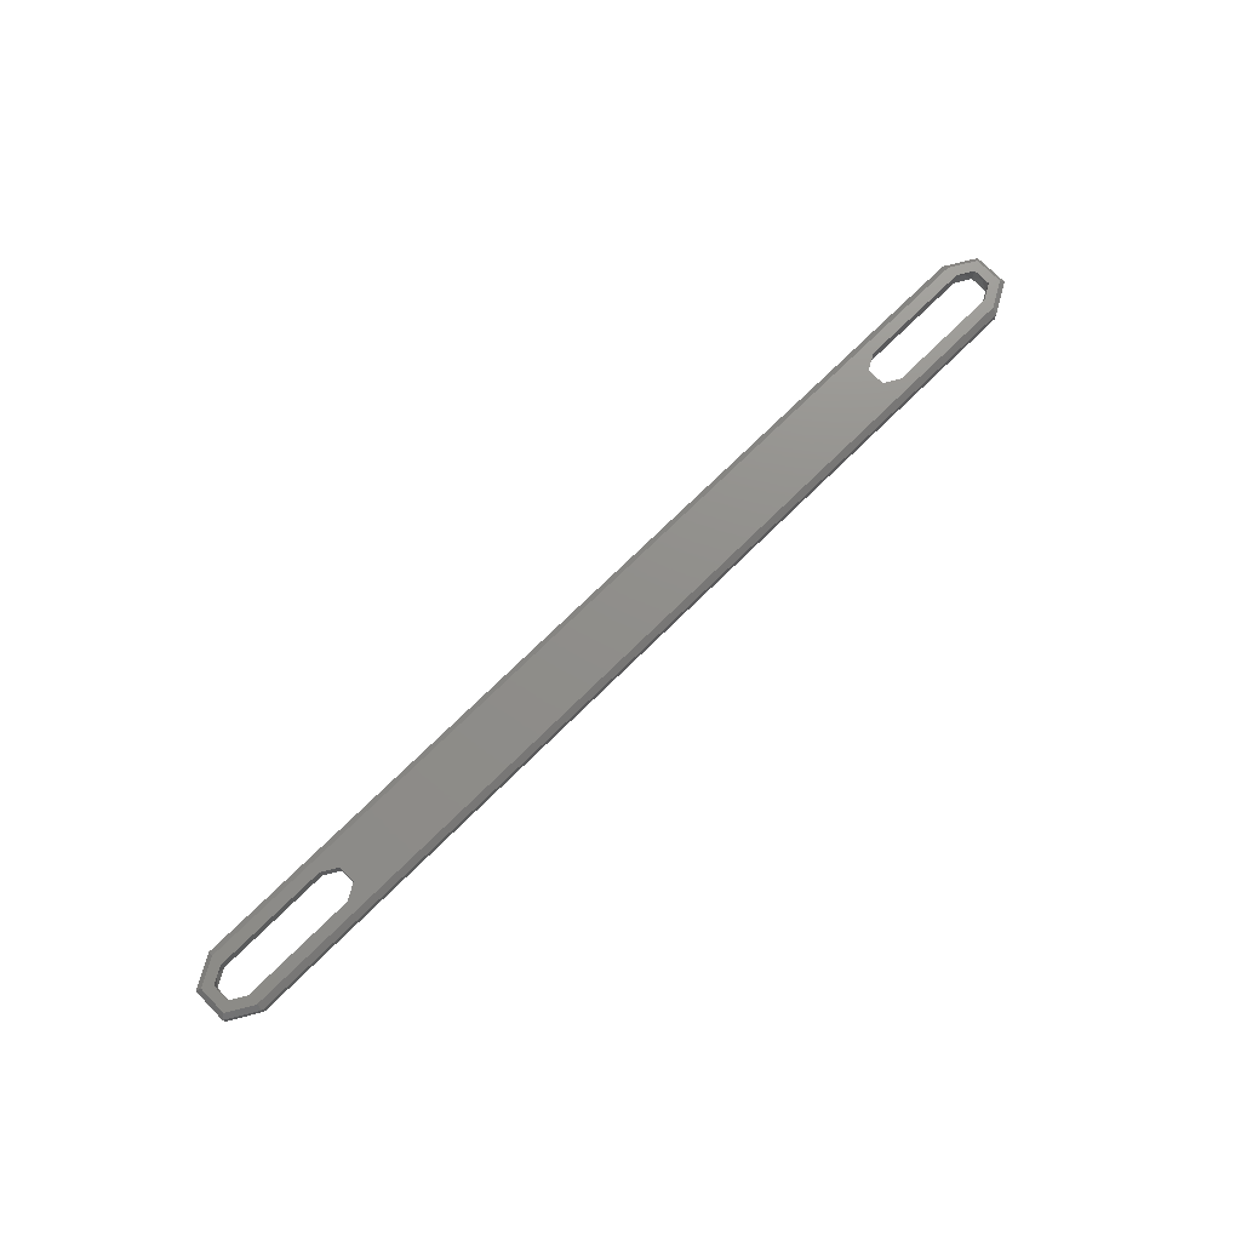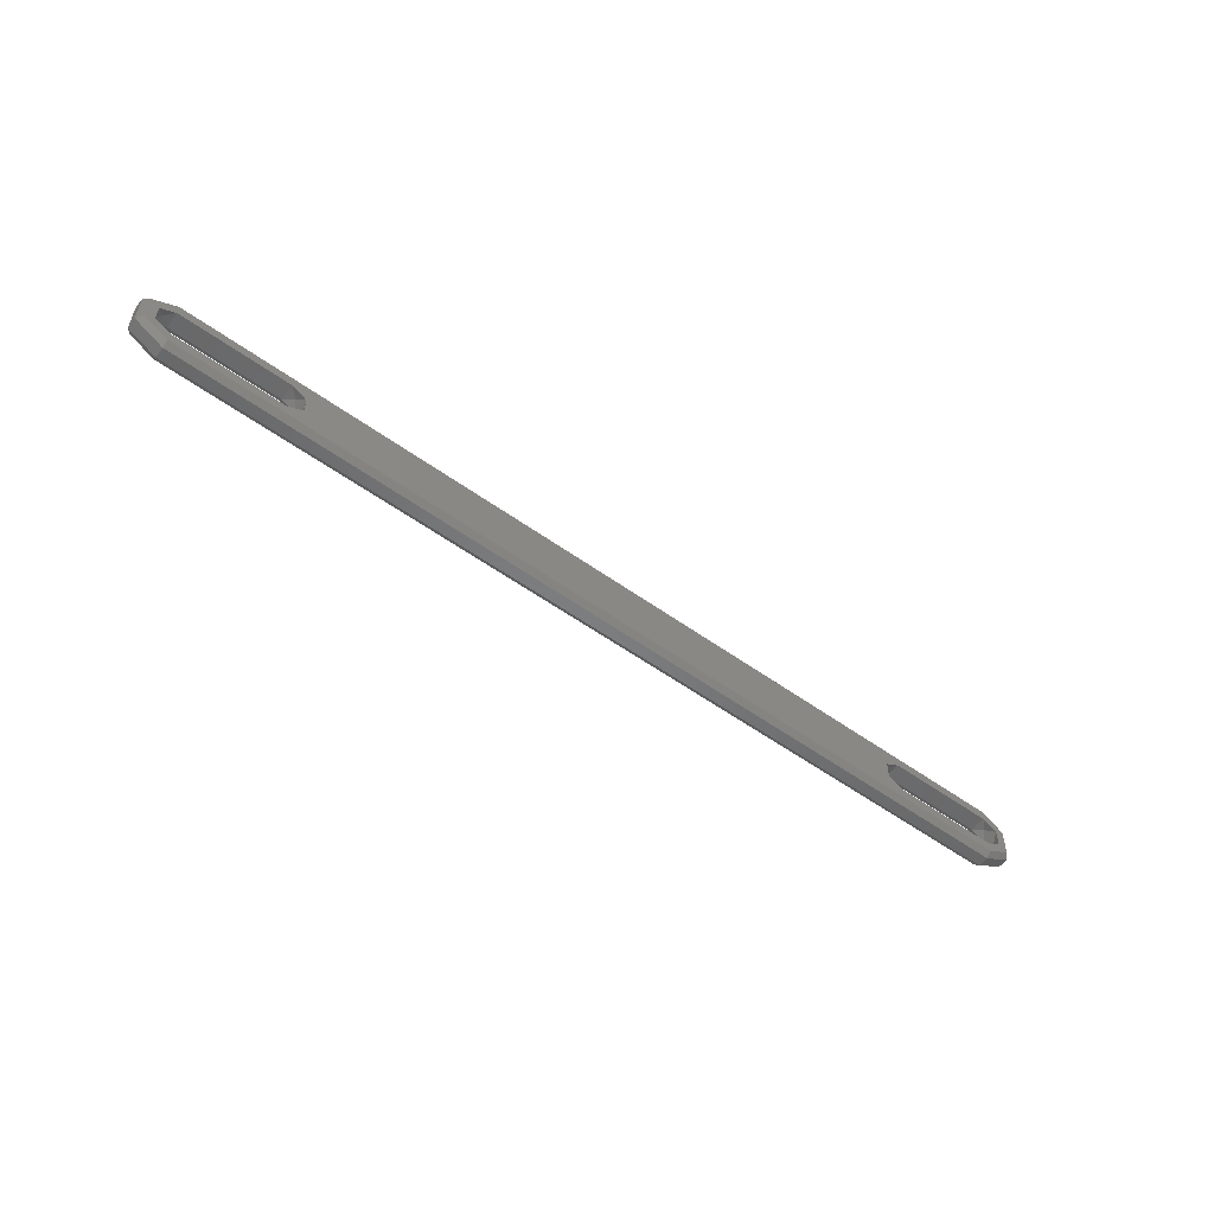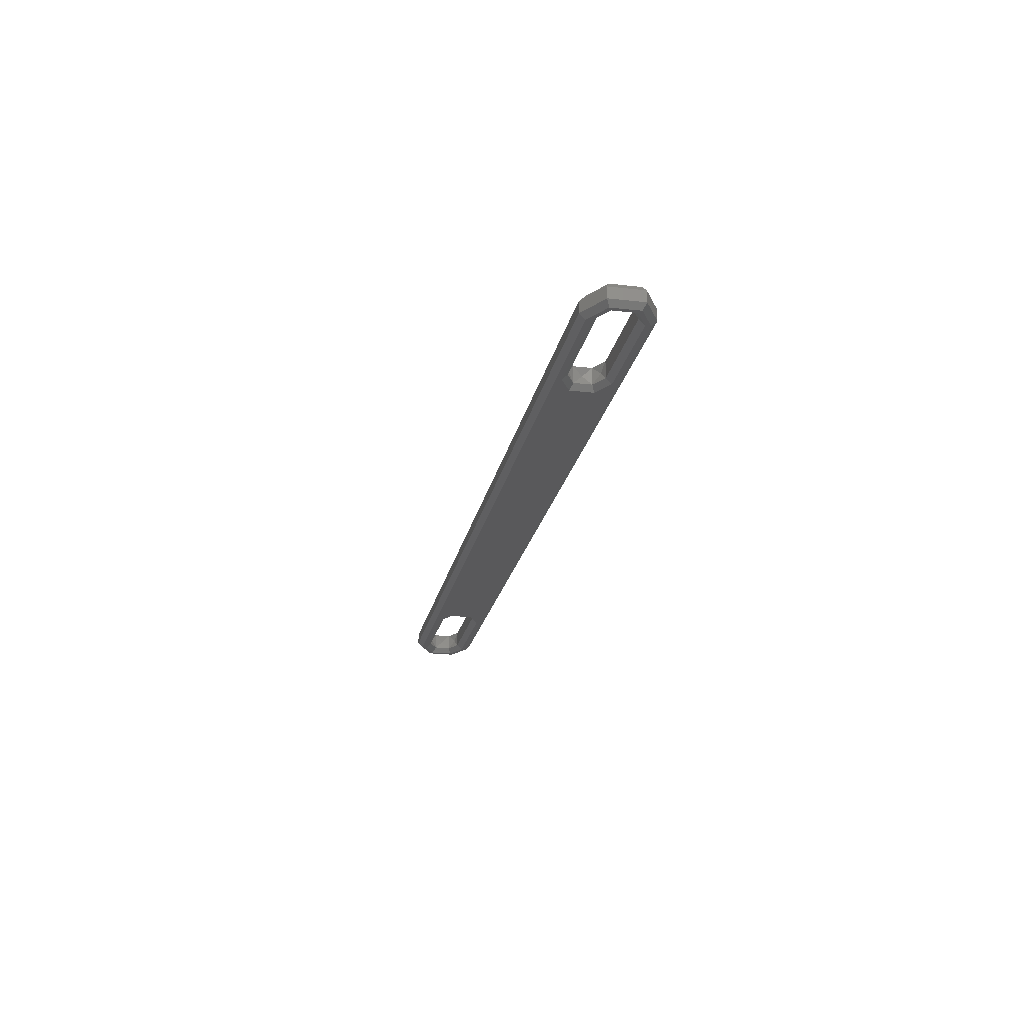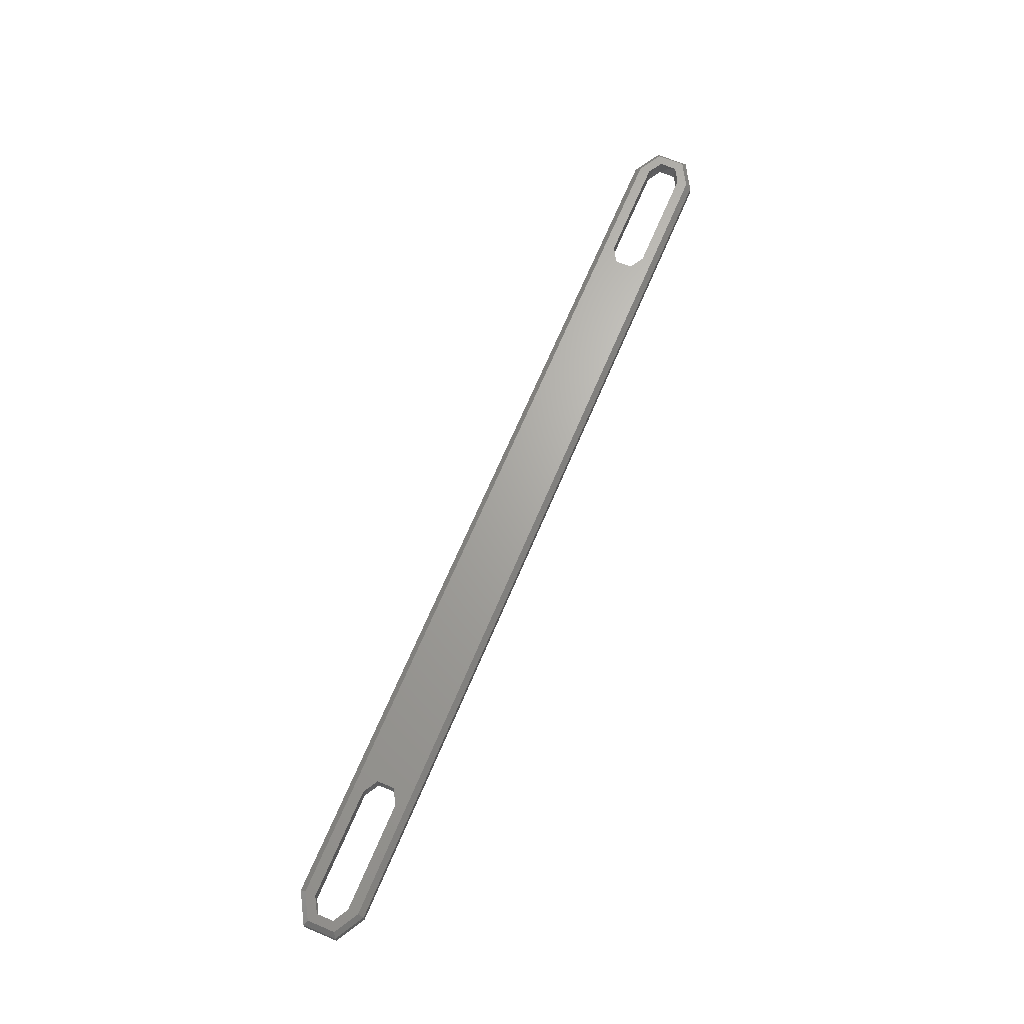
<metadata>
{"format":"stl","ext":"stl","renderer":"f3d","projection":"perspective","resolution":1024,"background":"white","views":[{"elev":73.3,"azim":135.5,"up":"+Z"},{"elev":-54.5,"azim":-37.4,"up":"+Y"},{"elev":-22.2,"azim":-101.3,"up":"+Z"},{"elev":67.1,"azim":112.8,"up":"+Z"}]}
</metadata>
<code>
# stl→obj: 304 verts, 612 faces
v 256.6 135.2 5.08
v 245.7 135.2 5.08
v 256.6 133.9 3.81
v 245.7 133.9 3.81
v 61.63 135.2 5.08
v 50.8 135.2 5.08
v 50.8 133.9 3.81
v 61.63 133.9 3.81
v 234.9 135.2 5.08
v 234.9 133.9 3.81
v 224.1 135.2 5.08
v 224.1 133.9 3.81
v 213.2 135.2 5.08
v 202.4 135.2 5.08
v 213.2 133.9 3.81
v 202.4 133.9 3.81
v 191.6 135.2 5.08
v 191.6 133.9 3.81
v 180.8 135.2 5.08
v 180.8 133.9 3.81
v 169.9 135.2 5.08
v 169.9 133.9 3.81
v 159.1 135.2 5.08
v 159.1 133.9 3.81
v 148.3 135.2 5.08
v 148.3 133.9 3.81
v 137.4 135.2 5.08
v 137.4 133.9 3.81
v 126.6 135.2 5.08
v 126.6 133.9 3.81
v 115.8 135.2 5.08
v 115.8 133.9 3.81
v 104.9 135.2 5.08
v 104.9 133.9 3.81
v 94.12 135.2 5.08
v 83.29 133.9 3.81
v 83.29 135.2 5.08
v 94.12 133.9 3.81
v 72.46 135.2 5.08
v 72.46 133.9 3.81
v 263.2 137.7 3.81
v 262.1 138.4 5.08
v 256.6 149.3 3.81
v 256.6 148 5.08
v 263.2 145.4 3.81
v 262.1 144.8 5.08
v 245.7 149.3 3.81
v 245.7 148 5.08
v 61.63 148 5.08
v 50.8 149.3 3.81
v 50.8 148 5.08
v 61.63 149.3 3.81
v 72.46 148 5.08
v 72.46 149.3 3.81
v 83.29 148 5.08
v 94.12 148 5.08
v 83.29 149.3 3.81
v 94.12 149.3 3.81
v 104.9 148 5.08
v 104.9 149.3 3.81
v 115.8 148 5.08
v 115.8 149.3 3.81
v 126.6 148 5.08
v 126.6 149.3 3.81
v 137.4 148 5.08
v 137.4 149.3 3.81
v 148.3 148 5.08
v 148.3 149.3 3.81
v 159.1 148 5.08
v 159.1 149.3 3.81
v 169.9 148 5.08
v 169.9 149.3 3.81
v 180.8 148 5.08
v 180.8 149.3 3.81
v 191.6 148 5.08
v 191.6 149.3 3.81
v 202.4 148 5.08
v 202.4 149.3 3.81
v 213.2 148 5.08
v 224.1 148 5.08
v 224.1 149.3 3.81
v 213.2 149.3 3.81
v 234.9 148 5.08
v 234.9 149.3 3.81
v 45.23 138.4 5.08
v 44.13 137.7 3.81
v 45.23 144.8 5.08
v 44.13 145.4 3.81
v 256.6 133.9 1.27
v 263.2 137.7 1.27
v 256.6 149.3 1.27
v 263.2 145.4 1.27
v 50.8 133.9 1.27
v 245.7 133.9 1.27
v 61.63 133.9 1.27
v 83.29 133.9 1.27
v 72.46 133.9 1.27
v 94.12 133.9 1.27
v 104.9 133.9 1.27
v 115.8 133.9 1.27
v 126.6 133.9 1.27
v 137.4 133.9 1.27
v 148.3 133.9 1.27
v 159.1 133.9 1.27
v 169.9 133.9 1.27
v 191.6 133.9 1.27
v 180.8 133.9 1.27
v 202.4 133.9 1.27
v 213.2 133.9 1.27
v 224.1 133.9 1.27
v 234.9 133.9 1.27
v 219.2 144.6 5.08
v 209.5 141.6 5.08
v 219.2 138.5 5.08
v 88.7 138.5 5.08
v 97.94 141.6 5.08
v 88.36 144.6 5.08
v 227.7 139.6 5.08
v 223.7 141.6 5.08
v 83.82 141.6 5.08
v 79.64 139.6 5.08
v 227.7 143.6 5.08
v 79.64 143.6 5.08
v 121.2 141.6 5.08
v 132 141.6 5.08
v 186.2 141.6 5.08
v 197.1 141.6 5.08
v 110.3 141.6 5.08
v 175.3 141.6 5.08
v 164.5 141.6 5.08
v 153.7 141.6 5.08
v 142.9 141.6 5.08
v 248.1 137.6 5.08
v 59.27 137.6 5.08
v 248.1 145.6 5.08
v 47.36 143.6 5.08
v 50.8 145.6 5.08
v 59.27 145.6 5.08
v 231.2 137.6 5.08
v 231.2 145.6 5.08
v 256.6 145.6 5.08
v 260 143.6 5.08
v 260 139.6 5.08
v 256.6 137.6 5.08
v 50.8 137.6 5.08
v 47.36 139.6 5.08
v 76.2 145.6 5.08
v 76.2 137.6 5.08
v 239.6 137.6 5.08
v 67.73 137.6 5.08
v 67.73 145.6 5.08
v 239.6 145.6 5.08
v 231.2 136.3 0
v 226.6 139 0
v 231.2 137.6 1.27
v 227.7 143.6 1.27
v 231.2 146.8 0
v 231.2 145.6 1.27
v 226.6 144.2 0
v 227.7 139.6 1.27
v 239.6 145.6 1.27
v 239.6 146.8 0
v 248.1 145.6 1.27
v 256.6 146.8 0
v 256.6 145.6 1.27
v 248.1 146.8 0
v 261.1 144.2 0
v 260 143.6 1.27
v 261.1 139 0
v 256.6 136.3 0
v 256.6 137.6 1.27
v 260 139.6 1.27
v 239.6 137.6 1.27
v 239.6 136.3 0
v 248.1 136.3 0
v 248.1 137.6 1.27
v 235.4 137.6 3.175
v 243.9 137.6 3.175
v 252.3 137.6 3.175
v 227.2 141.6 3.211
v 229.2 138.1 3.211
v 229.2 145 3.139
v 94.12 135.2 0
v 83.29 135.2 0
v 90.25 141.6 0
v 213.2 148 0
v 224.1 148 0
v 217.1 141.6 0
v 83.29 148 0
v 94.12 148 0
v 224.1 135.2 0
v 213.2 135.2 0
v 223.4 141.6 0
v 80.74 139 0
v 83.93 141.6 0
v 80.74 144.2 0
v 126.6 135.2 0
v 121.2 141.6 0
v 132 141.6 0
v 126.6 148 0
v 202.4 148 0
v 207.8 141.6 0
v 197 141.6 0
v 202.4 135.2 0
v 180.8 135.2 0
v 169.9 135.2 0
v 175.3 141.6 0
v 148.3 135.2 0
v 137.4 135.2 0
v 142.9 141.6 0
v 153.7 141.6 0
v 159.1 135.2 0
v 164.5 141.6 0
v 191.6 148 0
v 186.2 141.6 0
v 115.8 148 0
v 191.6 135.2 0
v 104.9 148 0
v 110.4 141.6 0
v 180.8 148 0
v 99.53 141.6 0
v 115.8 135.2 0
v 169.9 148 0
v 148.3 148 0
v 159.1 148 0
v 137.4 148 0
v 104.9 135.2 0
v 234.9 135.2 0
v 234.9 148 0
v 262.1 144.8 0
v 256.6 148 0
v 256.6 135.2 0
v 45.23 138.4 0
v 50.8 136.3 0
v 50.8 135.2 0
v 59.27 136.3 0
v 61.63 135.2 0
v 262.1 138.4 0
v 245.7 135.2 0
v 50.8 146.8 0
v 46.26 144.2 0
v 50.8 148 0
v 45.23 144.8 0
v 61.63 148 0
v 59.27 146.8 0
v 245.7 148 0
v 76.2 146.8 0
v 72.46 148 0
v 67.73 146.8 0
v 76.2 136.3 0
v 72.46 135.2 0
v 67.73 136.3 0
v 46.26 139 0
v 76.2 145.6 1.27
v 76.2 137.6 1.27
v 79.64 143.6 1.27
v 79.64 139.6 1.27
v 59.27 137.6 1.27
v 50.8 137.6 1.27
v 67.73 137.6 1.27
v 47.36 143.6 1.27
v 50.8 145.6 1.27
v 47.36 139.6 1.27
v 67.73 145.6 1.27
v 59.27 145.6 1.27
v 63.5 145.6 3.175
v 55.03 145.6 3.175
v 71.97 145.6 3.175
v 78.19 138.1 3.211
v 78.19 145 3.211
v 80.18 141.6 3.175
v 245.7 149.3 1.27
v 61.63 149.3 1.27
v 50.8 149.3 1.27
v 234.9 149.3 1.27
v 213.2 149.3 1.27
v 224.1 149.3 1.27
v 202.4 149.3 1.27
v 191.6 149.3 1.27
v 180.8 149.3 1.27
v 169.9 149.3 1.27
v 159.1 149.3 1.27
v 148.3 149.3 1.27
v 137.4 149.3 1.27
v 126.6 149.3 1.27
v 115.8 149.3 1.27
v 104.9 149.3 1.27
v 94.12 149.3 1.27
v 83.29 149.3 1.27
v 72.46 149.3 1.27
v 44.13 145.4 1.27
v 44.13 137.7 1.27
v 258.6 145 3.139
v 258.6 138.1 3.139
v 260.5 141.6 3.175
v 252.3 145.6 3.175
v 235.4 145.6 3.175
v 243.9 145.6 3.175
v 63.5 137.6 3.175
v 71.97 137.6 3.175
v 55.03 137.6 3.175
v 48.81 138.1 3.211
v 48.81 145 3.211
v 46.82 141.6 3.175
f 1 2 3
f 3 2 4
f 5 6 7
f 5 7 8
f 4 2 9
f 10 9 11
f 4 9 10
f 12 11 13
f 10 11 12
f 13 14 15
f 12 13 15
f 16 14 17
f 15 14 16
f 18 17 19
f 16 17 18
f 20 19 21
f 18 19 20
f 22 21 23
f 20 21 22
f 24 23 25
f 22 23 24
f 26 25 27
f 24 25 26
f 28 27 29
f 26 27 28
f 30 29 31
f 28 29 30
f 32 31 33
f 30 31 32
f 34 33 35
f 32 33 34
f 36 35 37
f 38 35 36
f 34 35 38
f 36 37 39
f 40 39 5
f 36 39 40
f 40 5 8
f 41 1 3
f 42 1 41
f 43 44 45
f 44 46 45
f 45 46 42
f 45 42 41
f 47 44 43
f 48 44 47
f 49 50 51
f 52 50 49
f 49 53 52
f 54 53 55
f 52 53 54
f 55 56 57
f 54 55 57
f 58 56 59
f 57 56 58
f 60 59 61
f 58 59 60
f 62 61 63
f 60 61 62
f 64 63 65
f 62 63 64
f 66 65 67
f 64 65 66
f 68 67 69
f 66 67 68
f 70 69 71
f 68 69 70
f 72 71 73
f 70 71 72
f 74 73 75
f 72 73 74
f 76 75 77
f 74 75 76
f 78 77 79
f 76 77 78
f 80 81 79
f 79 81 82
f 79 82 78
f 83 84 80
f 84 81 80
f 83 48 47
f 47 84 83
f 6 85 7
f 7 85 86
f 87 51 50
f 88 87 50
f 85 87 86
f 86 87 88
f 89 90 3
f 3 90 41
f 45 91 43
f 92 91 45
f 41 90 45
f 90 92 45
f 89 3 4
f 8 7 93
f 94 89 4
f 95 8 93
f 40 8 95
f 96 36 40
f 96 40 97
f 97 40 95
f 38 36 98
f 98 36 96
f 34 38 98
f 32 34 99
f 99 34 98
f 30 32 100
f 100 32 99
f 28 30 101
f 101 30 100
f 102 26 28
f 102 28 101
f 24 26 103
f 103 26 102
f 22 24 104
f 104 24 103
f 105 20 22
f 105 22 104
f 20 106 18
f 107 106 20
f 107 20 105
f 16 18 106
f 108 15 16
f 108 16 106
f 12 15 109
f 109 15 108
f 10 12 110
f 110 12 109
f 4 10 111
f 111 10 110
f 111 94 4
f 112 113 114
f 115 116 117
f 118 119 11
f 37 120 121
f 80 119 122
f 123 120 55
f 114 113 13
f 79 113 112
f 117 116 56
f 35 116 115
f 37 115 120
f 120 117 55
f 119 114 11
f 80 112 119
f 124 125 63
f 29 125 124
f 75 126 127
f 33 128 116
f 73 129 126
f 126 129 19
f 14 127 17
f 127 126 17
f 21 130 23
f 71 129 73
f 116 128 59
f 17 126 19
f 63 125 65
f 130 131 23
f 25 132 27
f 33 116 35
f 27 125 29
f 132 125 27
f 61 124 63
f 73 126 75
f 23 131 25
f 56 116 59
f 25 131 132
f 31 128 33
f 69 131 130
f 77 113 79
f 75 127 77
f 113 127 14
f 77 127 113
f 13 113 14
f 29 124 31
f 65 132 67
f 67 131 69
f 132 131 67
f 59 128 61
f 19 129 21
f 69 130 71
f 130 129 71
f 31 124 128
f 128 124 61
f 65 125 132
f 21 129 130
f 122 119 118
f 121 120 123
f 115 117 120
f 119 112 114
f 133 2 1
f 134 6 5
f 48 135 44
f 51 136 137
f 51 138 49
f 11 9 139
f 83 80 140
f 141 142 46
f 42 143 144
f 145 146 85
f 55 53 147
f 39 37 148
f 149 9 2
f 11 114 13
f 35 115 37
f 5 39 150
f 49 151 53
f 55 117 56
f 79 112 80
f 83 152 48
f 144 1 42
f 133 1 144
f 85 6 145
f 145 6 134
f 46 44 141
f 44 135 141
f 137 138 51
f 87 136 51
f 139 9 149
f 118 11 139
f 80 122 140
f 140 152 83
f 53 151 147
f 147 123 55
f 148 37 121
f 150 39 148
f 149 2 133
f 134 5 150
f 46 142 42
f 42 142 143
f 49 138 151
f 48 152 135
f 85 146 87
f 87 146 136
f 153 154 155
f 156 157 158
f 159 157 156
f 155 154 160
f 154 159 156
f 154 156 160
f 161 158 157
f 162 161 157
f 163 164 165
f 166 164 163
f 166 163 161
f 166 161 162
f 165 164 167
f 165 167 168
f 169 170 171
f 169 171 172
f 168 167 169
f 168 169 172
f 173 153 155
f 174 153 173
f 175 171 170
f 176 171 175
f 173 176 174
f 174 176 175
f 139 177 155
f 149 178 173
f 171 179 144
f 133 179 176
f 173 177 149
f 176 178 133
f 149 177 139
f 144 179 133
f 155 177 173
f 176 179 171
f 133 178 149
f 173 178 176
f 122 118 180
f 118 139 181
f 156 158 182
f 160 156 180
f 155 160 181
f 140 122 182
f 139 155 181
f 122 156 182
f 158 140 182
f 118 160 180
f 156 122 180
f 160 118 181
f 183 184 185
f 186 187 188
f 189 190 185
f 191 192 188
f 154 191 193
f 184 194 195
f 187 159 193
f 196 189 195
f 159 154 193
f 194 196 195
f 197 198 199
f 198 200 199
f 201 202 203
f 202 204 203
f 205 206 207
f 208 209 210
f 211 208 210
f 212 211 213
f 214 203 215
f 210 209 199
f 216 200 198
f 192 204 202
f 207 206 213
f 206 212 213
f 212 208 211
f 203 217 215
f 218 216 219
f 220 214 215
f 209 197 199
f 204 217 203
f 190 218 221
f 201 186 202
f 214 201 203
f 197 222 198
f 223 220 207
f 219 216 198
f 224 225 211
f 221 218 219
f 200 226 199
f 211 225 213
f 227 183 221
f 226 224 210
f 222 227 219
f 223 207 213
f 224 211 210
f 222 219 198
f 226 210 199
f 217 205 215
f 227 221 219
f 225 223 213
f 205 207 215
f 207 220 215
f 221 183 185
f 190 221 185
f 202 186 188
f 192 202 188
f 228 153 174
f 153 228 191
f 229 162 157
f 157 187 229
f 230 164 231
f 167 164 230
f 232 170 169
f 233 234 235
f 236 237 235
f 232 169 238
f 239 175 232
f 240 241 242
f 241 243 242
f 244 245 242
f 166 246 231
f 247 248 189
f 248 247 249
f 250 184 251
f 251 252 250
f 253 234 233
f 246 166 162
f 246 162 229
f 169 167 238
f 167 230 238
f 239 174 175
f 174 239 228
f 251 237 252
f 237 236 252
f 253 233 243
f 241 253 243
f 249 244 248
f 244 249 245
f 154 153 191
f 157 159 187
f 164 166 231
f 175 170 232
f 234 236 235
f 245 240 242
f 196 247 189
f 194 184 250
f 184 195 185
f 193 191 188
f 187 193 188
f 195 189 185
f 254 247 196
f 194 250 255
f 254 196 256
f 194 255 257
f 196 194 257
f 196 257 256
f 252 255 250
f 258 234 259
f 236 234 258
f 260 255 252
f 236 260 252
f 236 258 260
f 261 240 262
f 261 241 240
f 259 234 263
f 234 253 263
f 253 241 261
f 263 253 261
f 264 247 254
f 249 247 264
f 245 262 240
f 265 262 245
f 245 249 265
f 249 264 265
f 151 266 264
f 262 267 137
f 138 267 265
f 147 268 254
f 264 268 151
f 265 266 138
f 137 267 138
f 151 268 147
f 254 268 264
f 265 267 262
f 138 266 151
f 264 266 265
f 148 121 269
f 123 147 270
f 254 256 270
f 257 255 269
f 121 123 271
f 256 257 271
f 257 121 271
f 256 123 270
f 121 257 269
f 147 254 270
f 255 148 269
f 123 256 271
f 232 89 94
f 95 93 235
f 235 237 95
f 232 94 239
f 94 111 239
f 228 111 110
f 239 111 228
f 191 110 109
f 228 110 191
f 109 108 192
f 191 109 192
f 108 106 204
f 192 108 204
f 217 106 107
f 204 106 217
f 107 105 205
f 217 107 205
f 206 105 104
f 205 105 206
f 212 104 103
f 206 104 212
f 208 103 102
f 212 103 208
f 209 102 101
f 208 102 209
f 100 197 101
f 101 197 209
f 99 222 100
f 100 222 197
f 98 227 99
f 99 227 222
f 96 184 98
f 98 184 183
f 183 227 98
f 97 251 96
f 251 184 96
f 95 237 97
f 237 251 97
f 89 232 238
f 89 238 90
f 230 231 91
f 92 230 91
f 238 92 90
f 238 230 92
f 91 231 246
f 91 246 272
f 273 242 274
f 244 242 273
f 272 246 229
f 275 229 187
f 272 229 275
f 276 187 186
f 277 187 276
f 275 187 277
f 201 276 186
f 214 278 201
f 201 278 276
f 220 279 214
f 214 279 278
f 223 280 220
f 220 280 279
f 225 281 223
f 223 281 280
f 224 282 225
f 225 282 281
f 226 283 224
f 224 283 282
f 200 284 226
f 284 283 226
f 216 285 200
f 200 285 284
f 218 286 216
f 216 286 285
f 190 287 218
f 218 287 286
f 189 288 190
f 190 288 287
f 248 289 189
f 189 289 288
f 244 290 248
f 248 290 289
f 273 290 244
f 291 233 292
f 233 235 93
f 292 233 93
f 242 291 274
f 242 243 291
f 243 233 291
f 292 93 7
f 292 7 86
f 274 291 50
f 50 291 88
f 88 292 86
f 88 291 292
f 165 168 293
f 172 171 294
f 144 143 294
f 142 141 293
f 143 142 295
f 168 172 295
f 172 143 295
f 168 142 293
f 143 172 294
f 141 165 293
f 171 144 294
f 142 168 295
f 163 296 135
f 152 297 161
f 161 298 152
f 135 298 163
f 158 297 140
f 141 296 165
f 140 297 152
f 135 296 141
f 161 297 158
f 165 296 163
f 152 298 135
f 163 298 161
f 134 299 258
f 150 300 260
f 145 301 259
f 258 301 134
f 255 300 148
f 260 299 150
f 134 301 145
f 148 300 150
f 260 300 255
f 259 301 258
f 150 299 134
f 258 299 260
f 146 145 302
f 137 136 303
f 259 263 302
f 261 262 303
f 136 146 304
f 263 261 304
f 261 136 304
f 136 261 303
f 145 259 302
f 262 137 303
f 263 146 302
f 146 263 304
f 272 43 91
f 272 47 43
f 274 50 273
f 273 50 52
f 275 84 47
f 275 47 272
f 81 84 275
f 82 81 276
f 276 81 277
f 277 81 275
f 78 82 276
f 78 278 76
f 276 278 78
f 76 279 74
f 278 279 76
f 280 72 74
f 74 279 280
f 70 72 281
f 281 72 280
f 68 70 282
f 282 70 281
f 66 68 283
f 283 68 282
f 64 66 284
f 284 66 283
f 64 286 62
f 285 286 64
f 285 64 284
f 60 62 286
f 58 60 287
f 287 60 286
f 57 58 288
f 288 58 287
f 54 57 289
f 289 57 288
f 52 54 290
f 290 54 289
f 290 273 52

</code>
